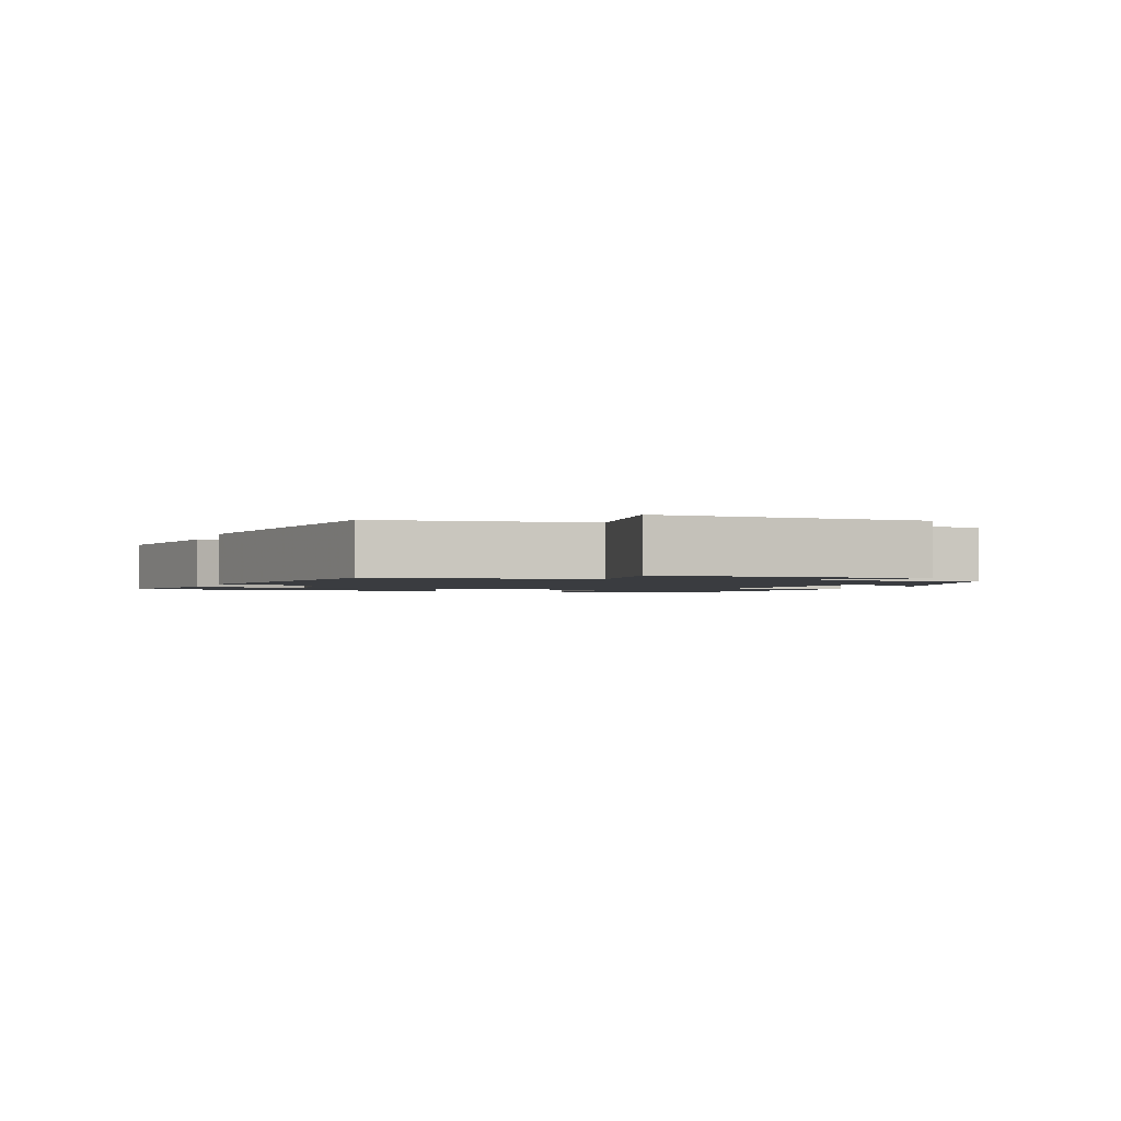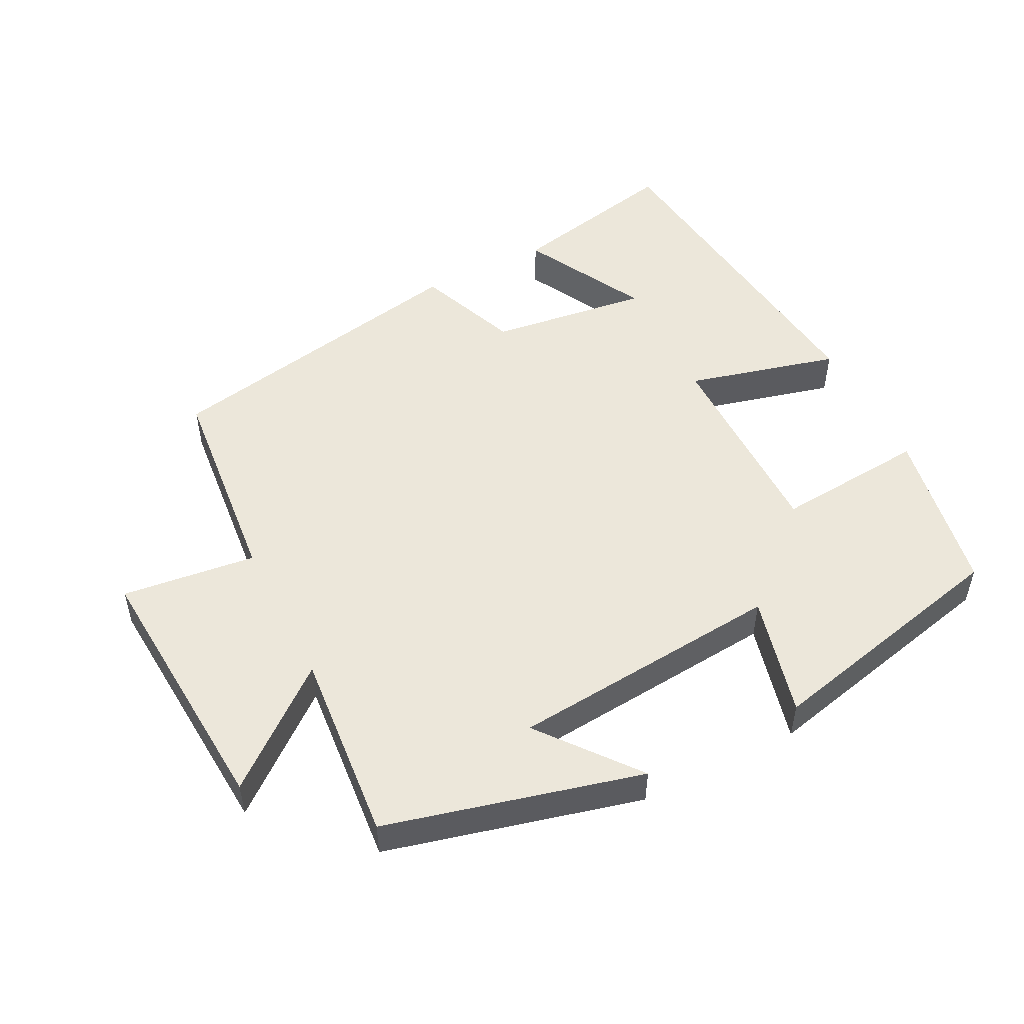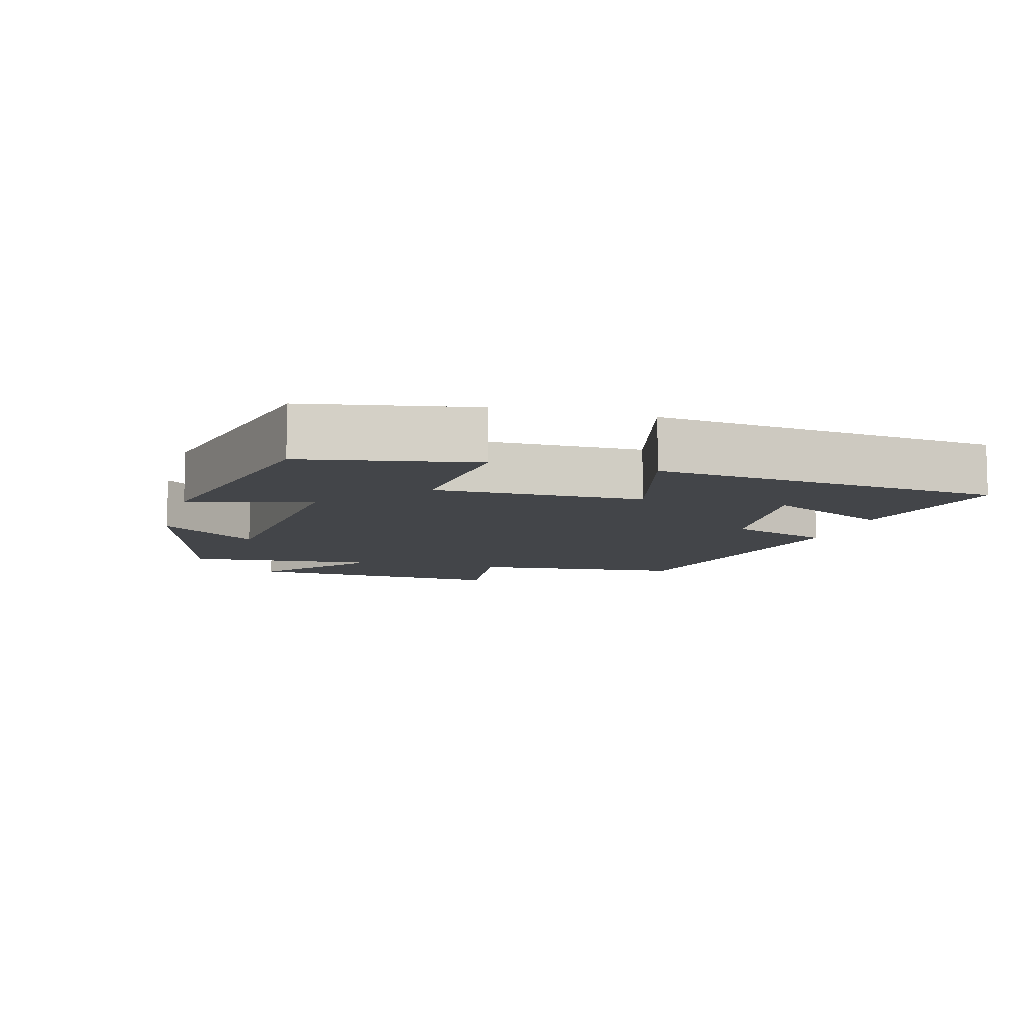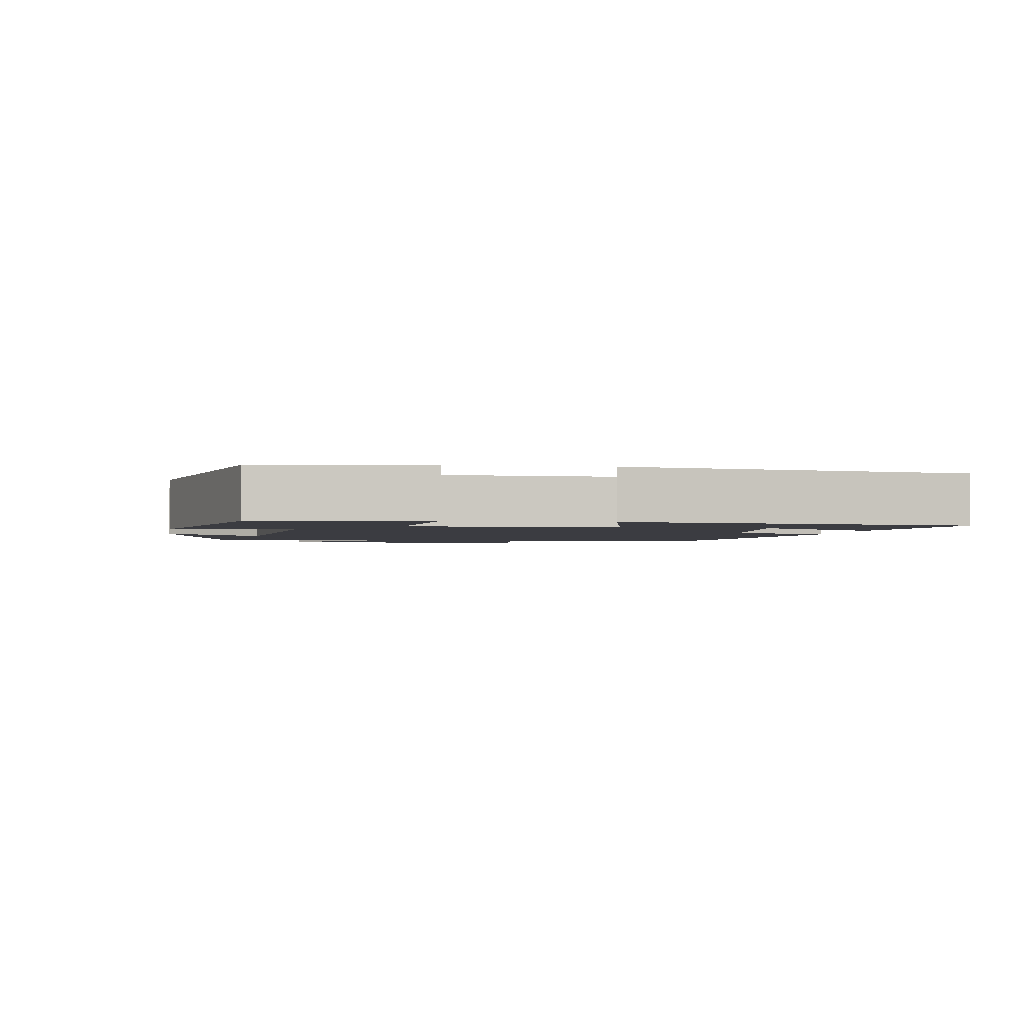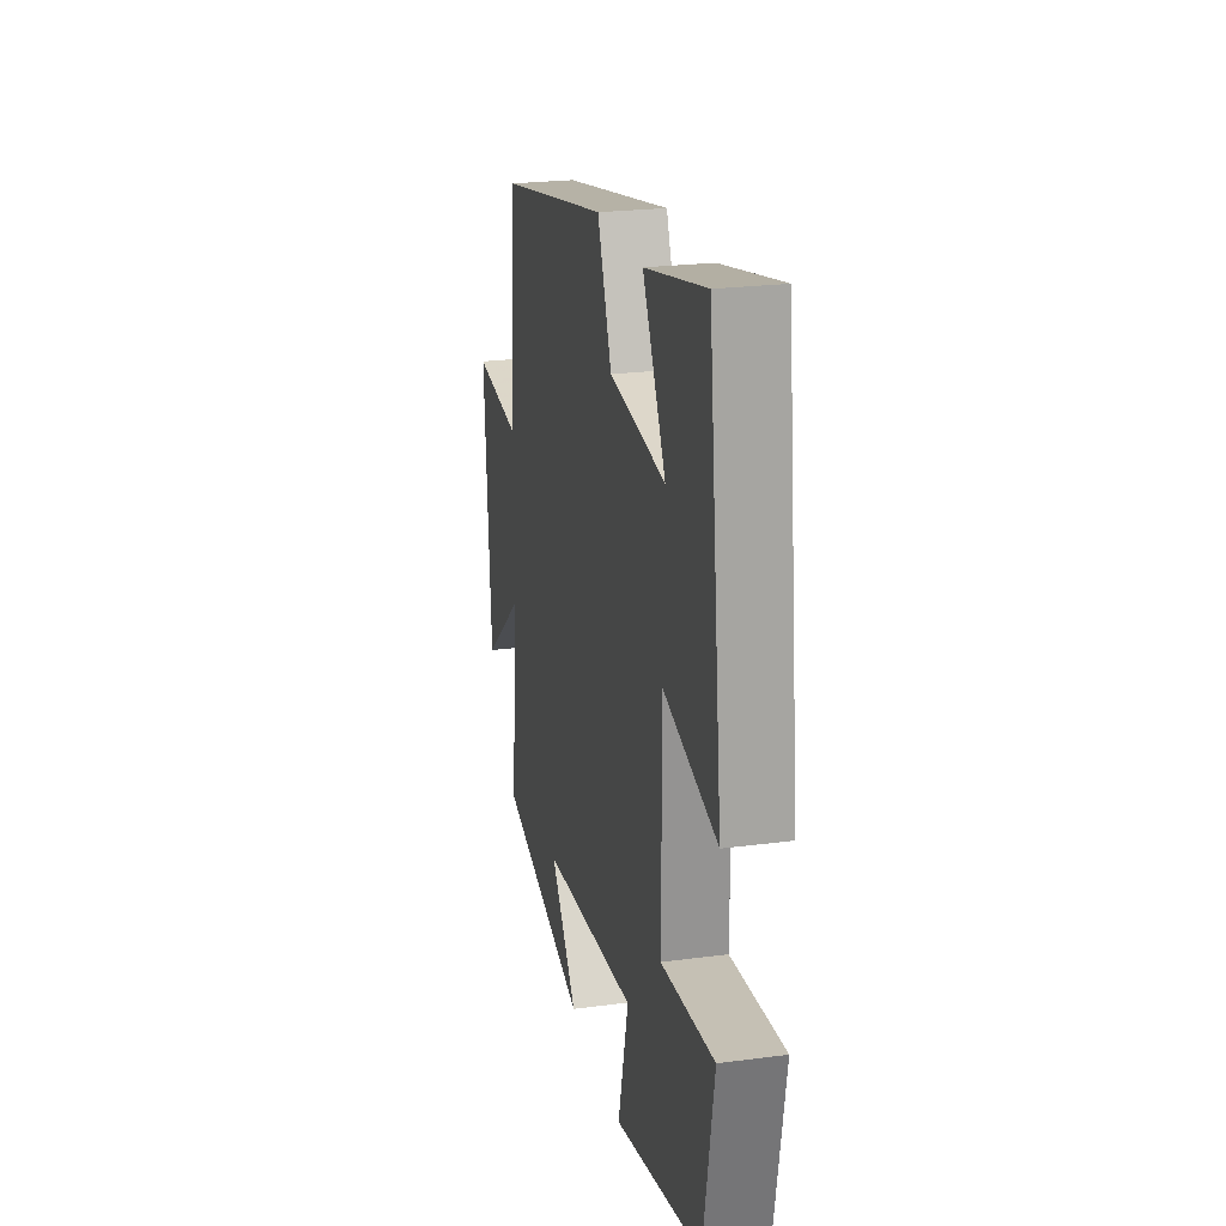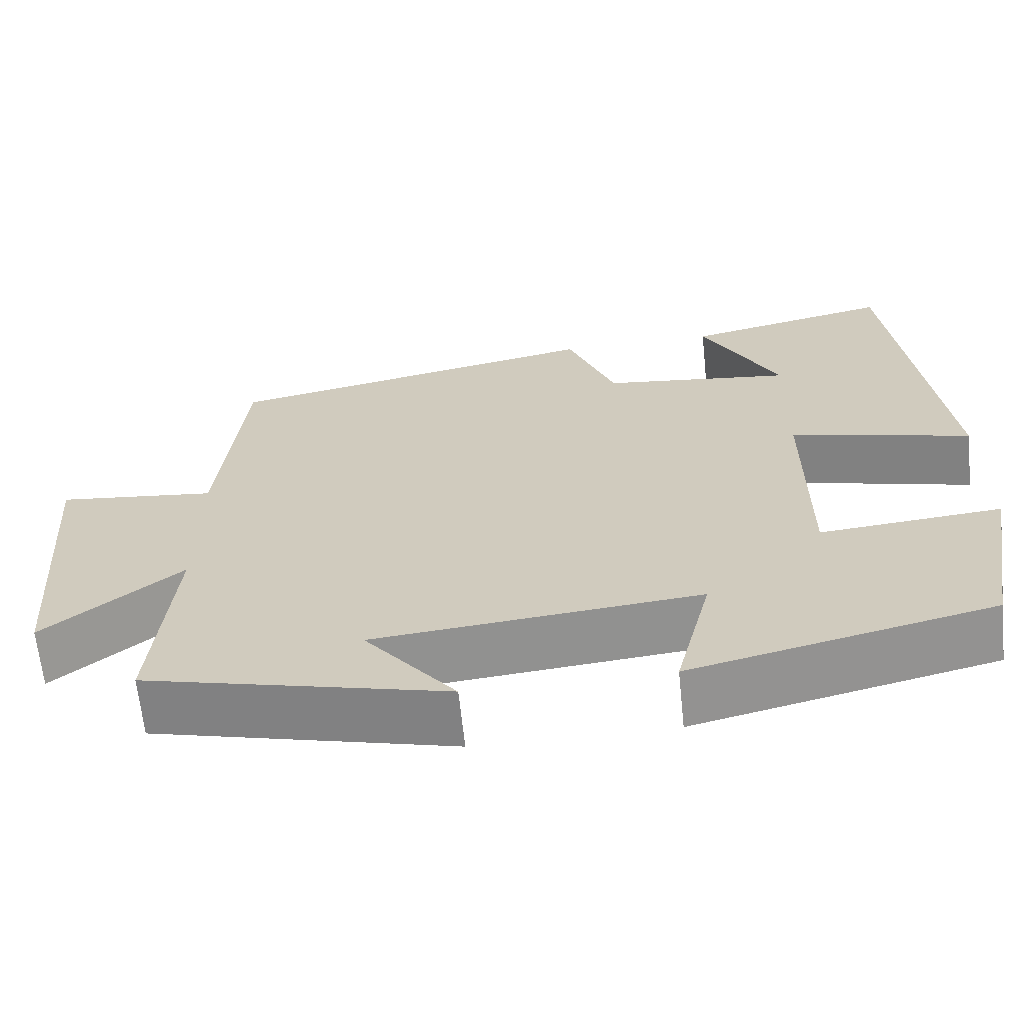
<metadata>
{"format":"obj","ext":"obj","renderer":"f3d","projection":"perspective","resolution":1024,"background":"white","views":[{"elev":-1.7,"azim":71.9,"up":"+Y"},{"elev":51.1,"azim":153.1,"up":"+Y"},{"elev":-8.8,"azim":-105.5,"up":"+Y"},{"elev":-2.2,"azim":-100.2,"up":"+Y"},{"elev":23.4,"azim":-102.5,"up":"+Z"},{"elev":-65.0,"azim":-174.1,"up":"+Z"}]}
</metadata>
<code>
v -0.44 0.07 0.554
v -0.188 0.07 0.5
v -0.283 0.07 0.321
v -0.051 0.07 0.351
v 0.008 0.07 0.5
v 0.47 0.07 0.41
v 0.5 0.07 0.1
v 0.695 0.07 0.123
v 0.667 0.07 -0.263
v 0.5 0.07 -0.128
v 0.524 0.07 -0.406
v 0.153 0.07 -0.5
v 0.265 0.07 -0.359
v -0.133 0.07 -0.323
v -0.089 0.07 -0.5
v -0.456 0.07 -0.415
v -0.5 0.07 -0.17
v -0.279 0.07 -0.189
v -0.279 0.07 0.111
v -0.5 0.07 0.054
v -0.44 0 0.554
v -0.188 0 0.5
v -0.283 0 0.321
v -0.051 0 0.351
v 0.008 0 0.5
v 0.47 0 0.41
v 0.5 0 0.1
v 0.695 0 0.123
v 0.667 0 -0.263
v 0.5 0 -0.128
v 0.524 0 -0.406
v 0.153 0 -0.5
v 0.265 0 -0.359
v -0.133 0 -0.323
v -0.089 0 -0.5
v -0.456 0 -0.415
v -0.5 0 -0.17
v -0.279 0 -0.189
v -0.279 0 0.111
v -0.5 0 0.054
f 19 20 1
f 16 17 18
f 15 16 18
f 14 15 18
f 13 14 18 19
f 10 11 12 13
f 10 13 19
f 7 8 9 10
f 6 7 10
f 5 6 10
f 4 5 10
f 3 4 10 19
f 1 2 3
f 1 3 19
f 21 40 39
f 38 37 36
f 38 36 35
f 38 35 34
f 39 38 34 33
f 33 32 31 30
f 39 33 30
f 30 29 28 27
f 30 27 26
f 30 26 25
f 30 25 24
f 39 30 24 23
f 23 22 21
f 39 23 21
f 1 21 22 2
f 2 22 23 3
f 3 23 24 4
f 4 24 25 5
f 5 25 26 6
f 6 26 27 7
f 7 27 28 8
f 8 28 29 9
f 9 29 30 10
f 10 30 31 11
f 11 31 32 12
f 12 32 33 13
f 13 33 34 14
f 14 34 35 15
f 15 35 36 16
f 16 36 37 17
f 17 37 38 18
f 18 38 39 19
f 19 39 40 20
f 20 40 21 1

</code>
